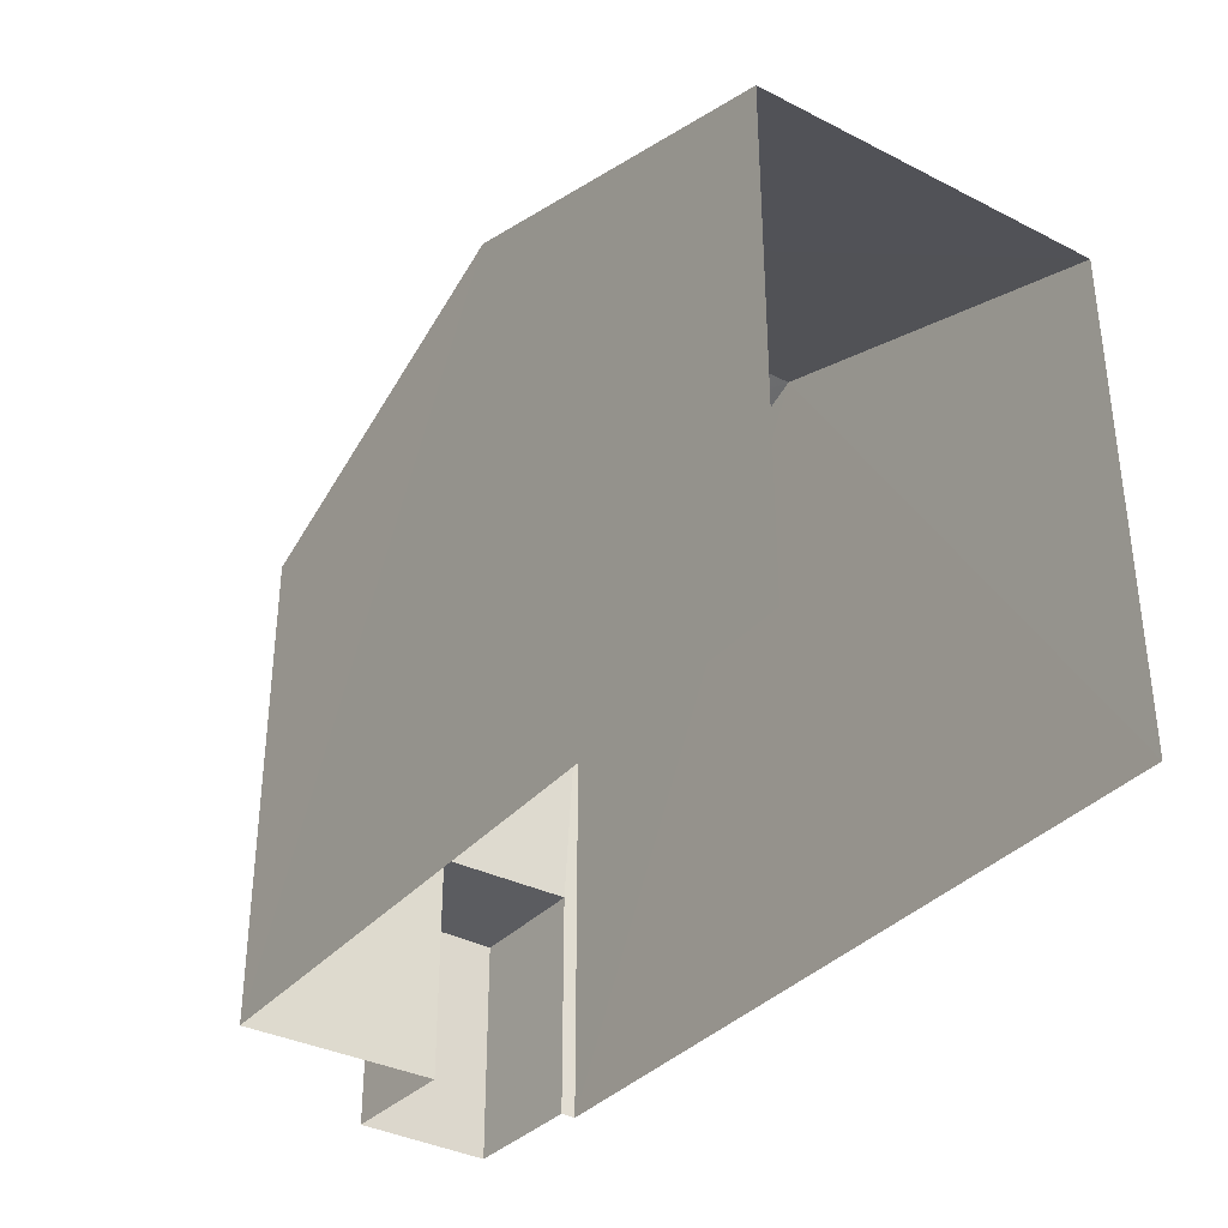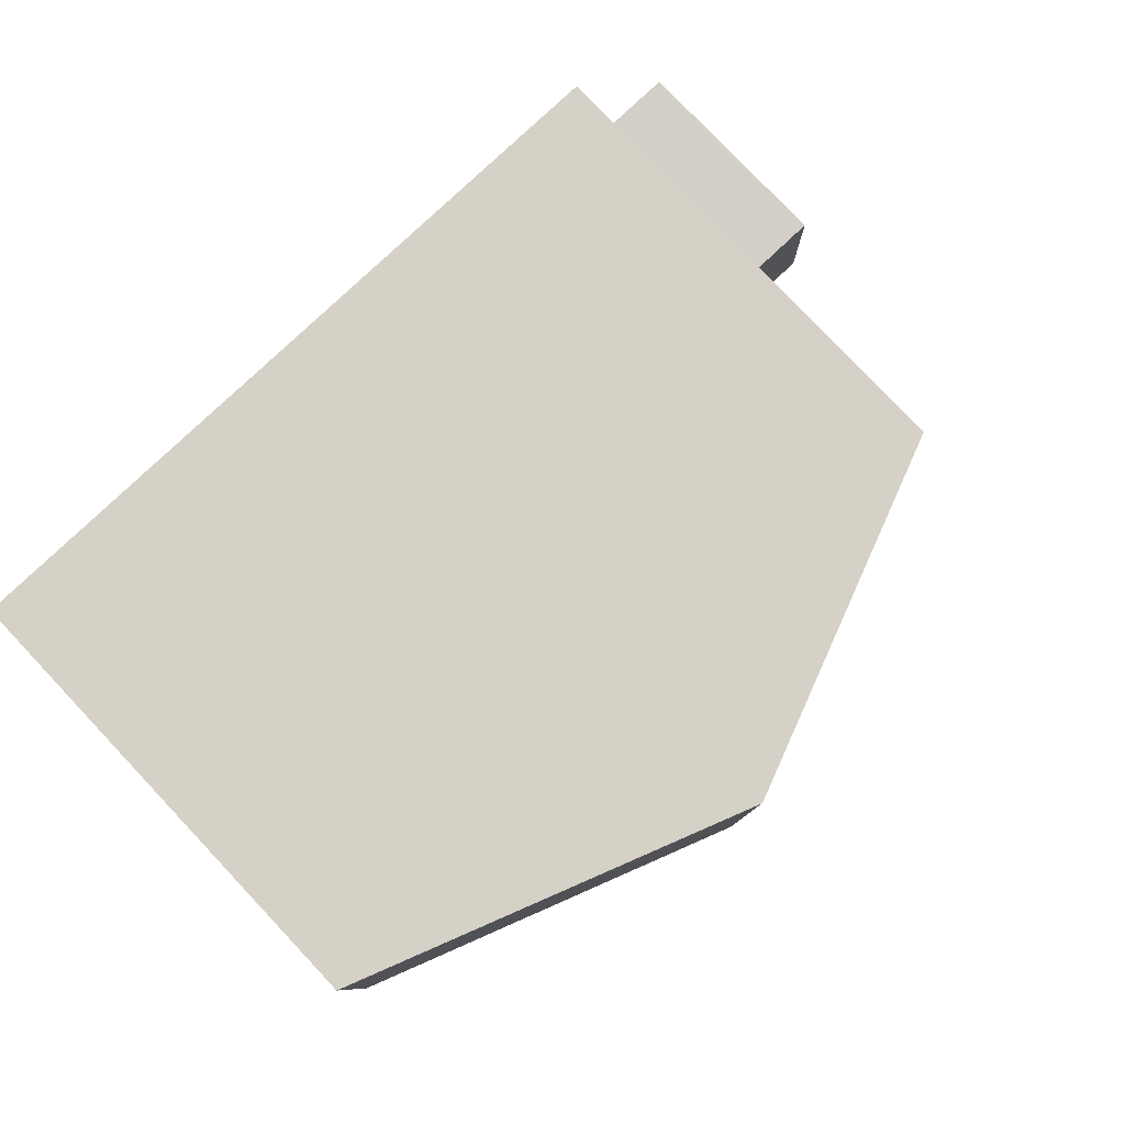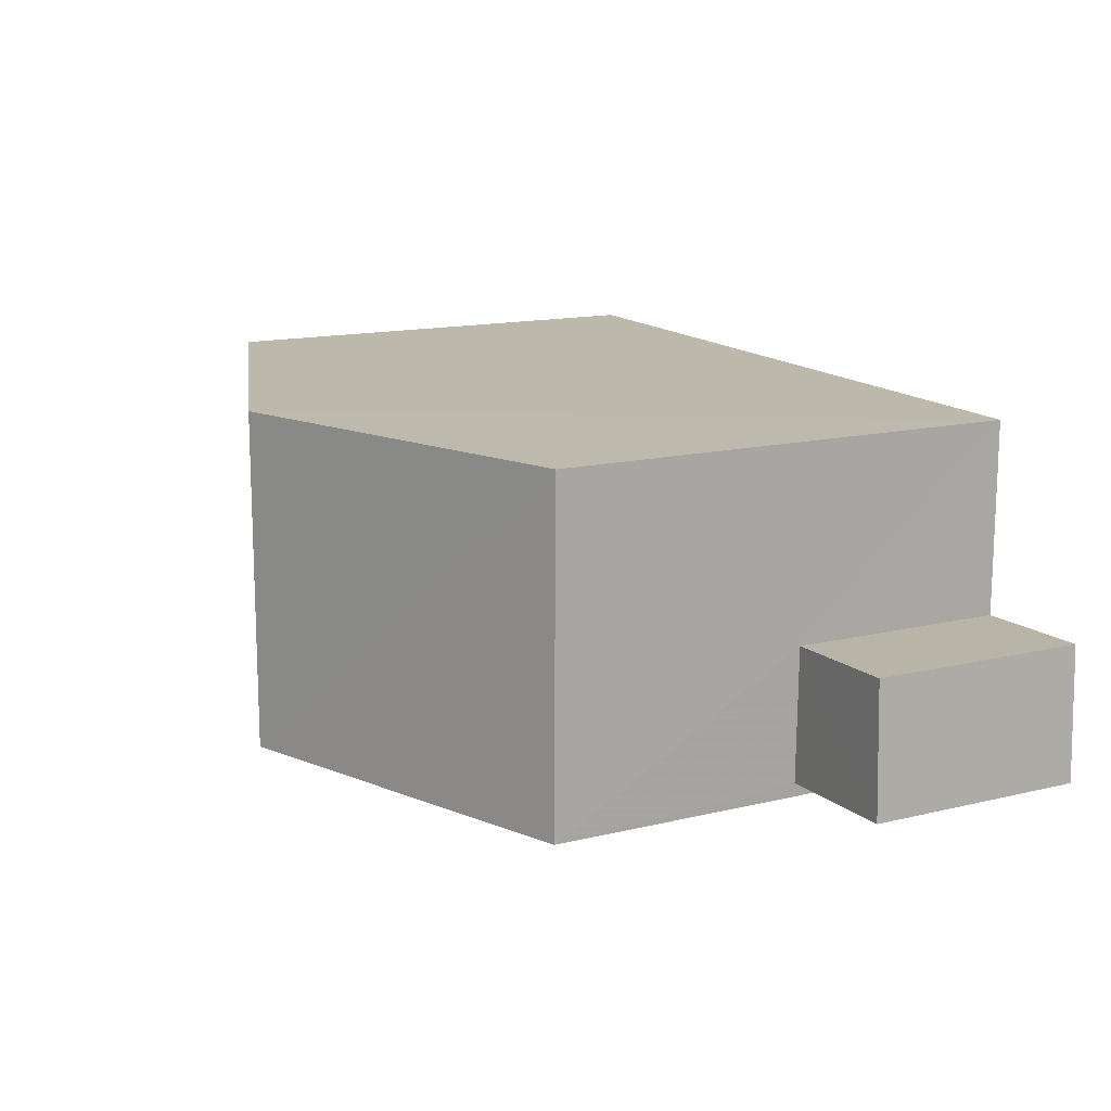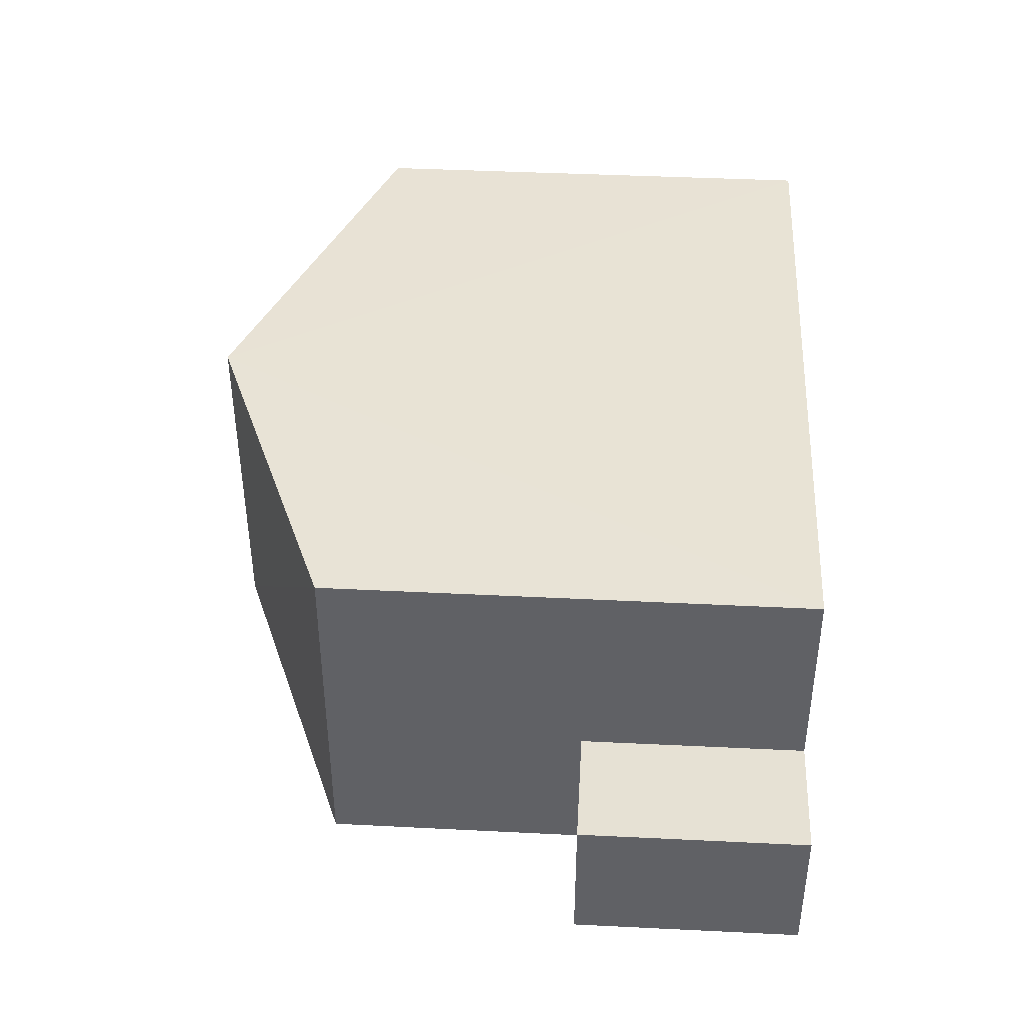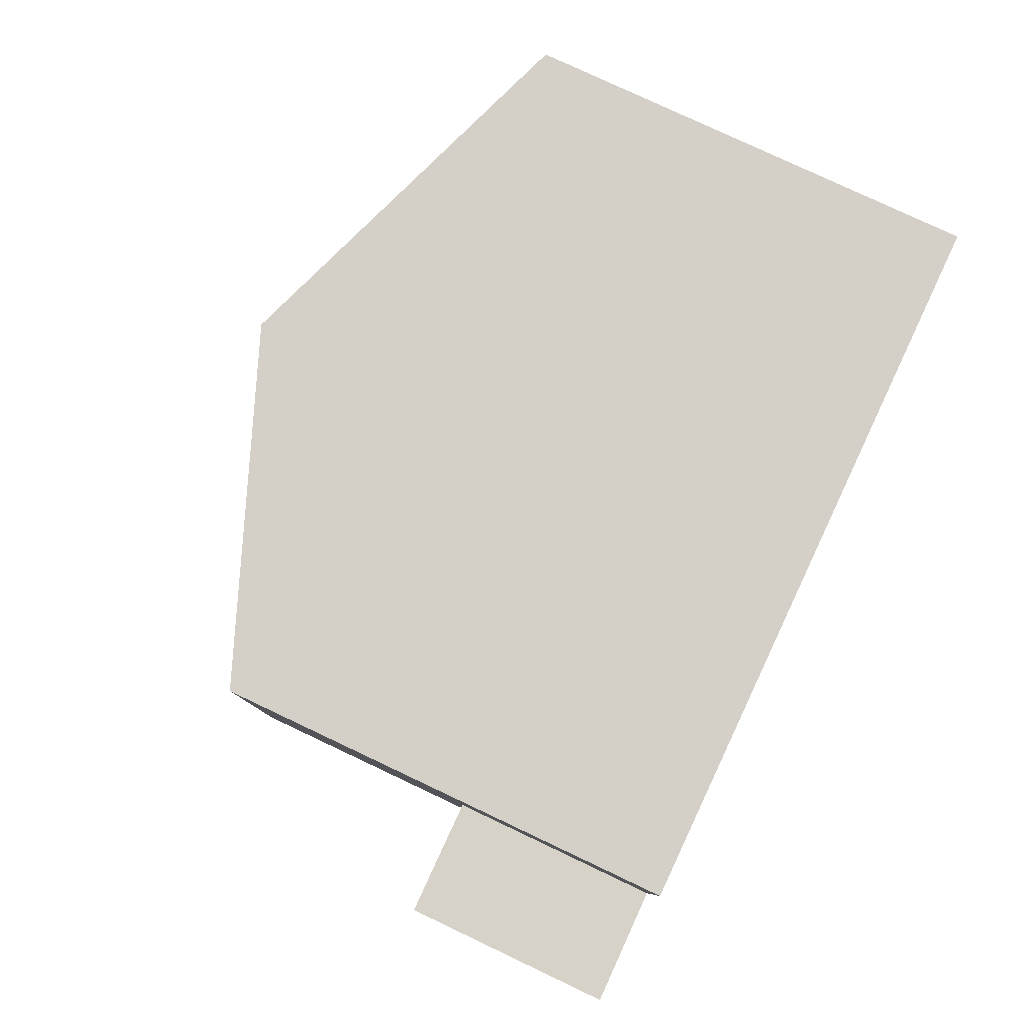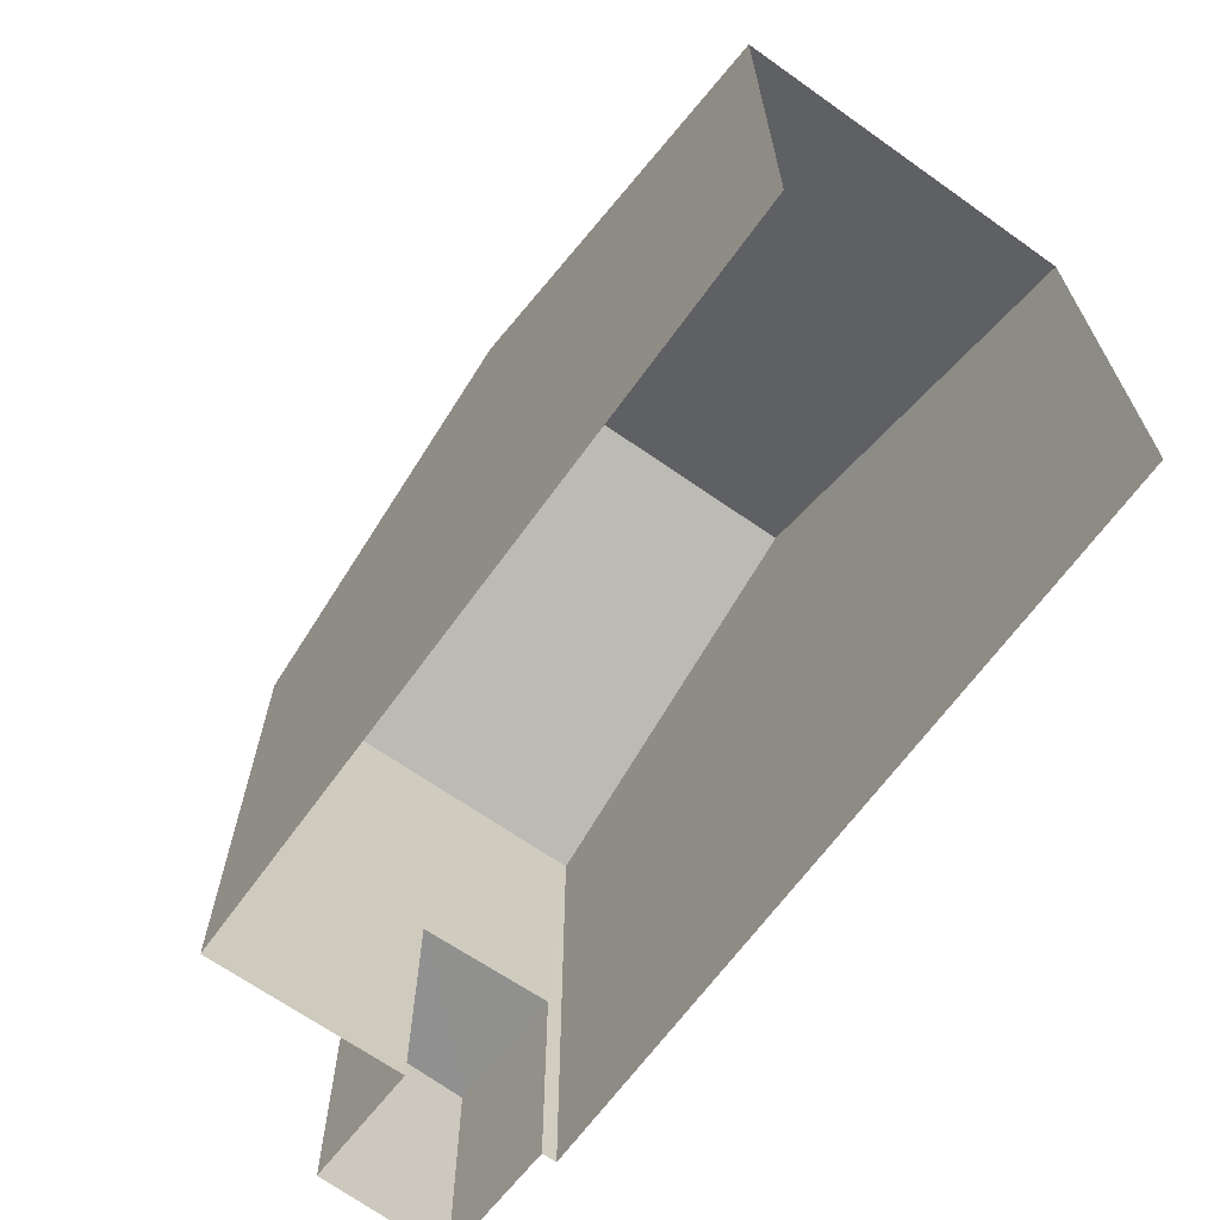
<metadata>
{"format":"obj","ext":"obj","renderer":"f3d","projection":"perspective","resolution":1024,"background":"white","views":[{"elev":-34.7,"azim":-124.8,"up":"+Z"},{"elev":79.8,"azim":-43.5,"up":"+Y"},{"elev":14.4,"azim":62.0,"up":"+Y"},{"elev":40.6,"azim":93.5,"up":"+Y"},{"elev":79.6,"azim":115.3,"up":"+Y"},{"elev":-65.7,"azim":-126.2,"up":"+Z"}]}
</metadata>
<code>
v -3.722e+05 -1.046e+05 27.88
v -3.722e+05 -1.046e+05 27.88
v -3.722e+05 -1.046e+05 27.88
v -3.722e+05 -1.046e+05 27.88
v -3.722e+05 -1.046e+05 27.88
v -3.722e+05 -1.046e+05 27.88
v -3.722e+05 -1.046e+05 27.88
v -3.722e+05 -1.046e+05 27.88
v -3.722e+05 -1.046e+05 37.37
v -3.722e+05 -1.046e+05 35.18
v -3.722e+05 -1.046e+05 37.37
v -3.722e+05 -1.046e+05 35.18
v -3.722e+05 -1.046e+05 31.27
v -3.722e+05 -1.046e+05 31.27
v -3.722e+05 -1.046e+05 31.27
v -3.722e+05 -1.046e+05 31.27
v -3.722e+05 -1.046e+05 35.18
v -3.722e+05 -1.046e+05 35.18
f 1 2 3
f 3 4 1
f 5 6 2
f 7 8 1
f 8 5 1
f 1 5 2
f 18 3 2
f 17 18 2
f 9 10 11
f 9 12 10
f 13 14 15
f 13 16 14
f 11 17 9
f 11 18 17
f 14 8 7
f 15 14 7
f 10 4 11
f 4 3 11
f 3 18 11
f 5 8 14
f 16 5 14
f 1 4 13
f 4 10 13
f 5 16 6
f 13 10 12
f 16 13 12
f 6 16 12
f 17 2 9
f 2 6 9
f 6 12 9
f 1 15 7
f 1 13 15

</code>
